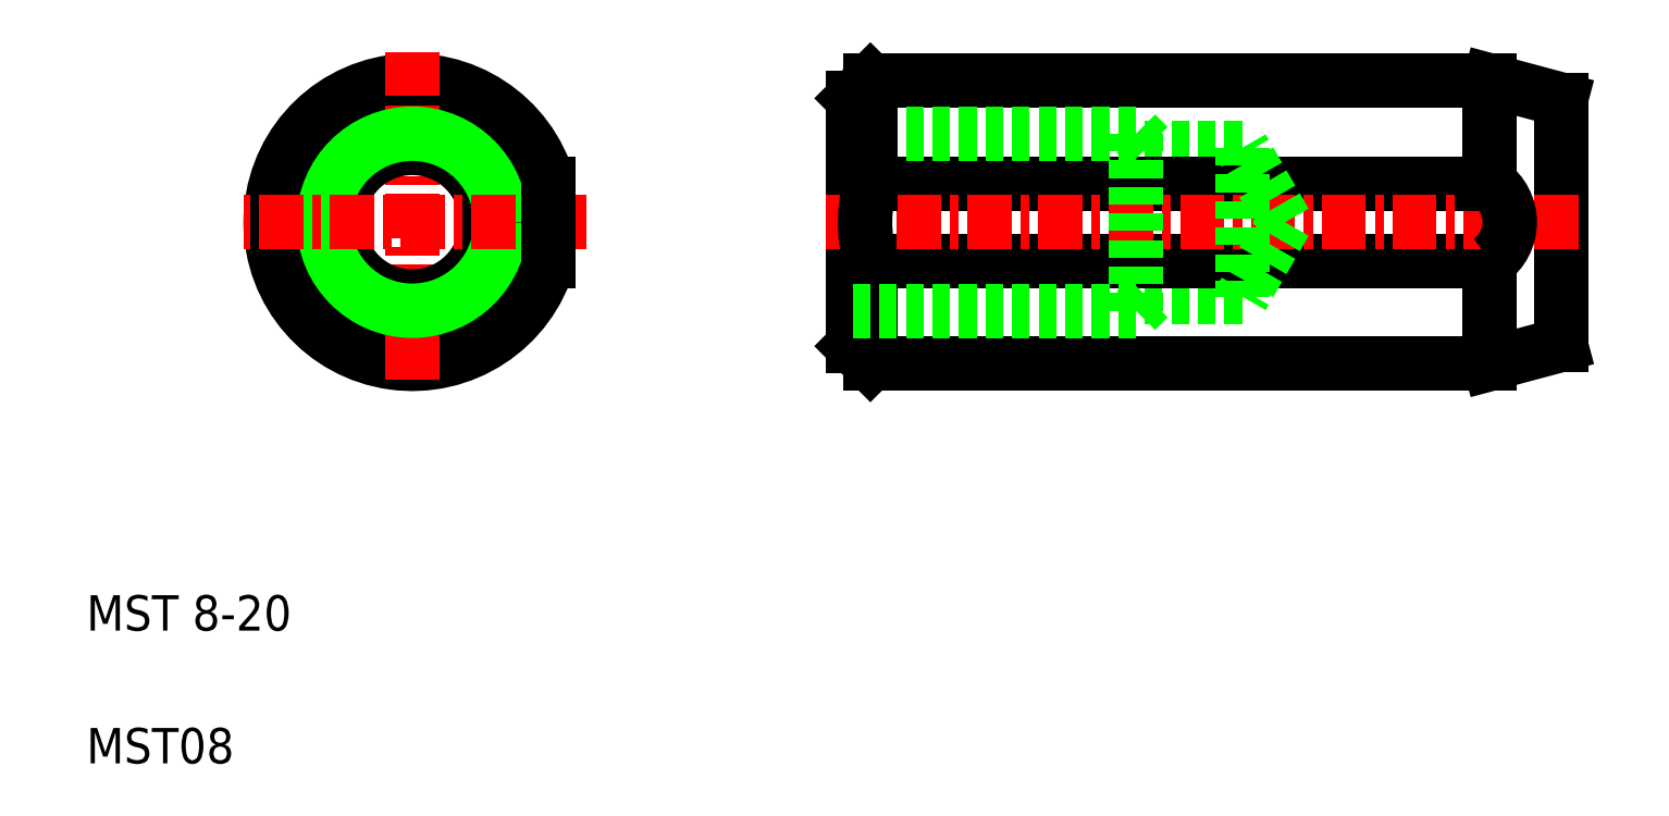
<metadata>
{"format":"dxf","ext":"dxf","renderer":"ezdxf+matplotlib","layout":"modelspace","background":"white","min_lineweight":24,"dpi":150}
</metadata>
<code>
0
SECTION
2
ENTITIES
0
CIRCLE
8
0
10
11.7
20
17.78
30
0
40
3.5
0
ARC
8
0
10
11.7
20
17.78
30
0
40
4
50
15.74
51
344.3
0
LINE
8
CENTER
10
11.7
20
22.59
30
0
11
11.7
21
13.08
31
0
0
TEXT
8
0
10
2.5
20
6.25
30
0
40
1
1
MST 8-20
0
TEXT
8
0
10
2.5
20
2.5
30
0
40
1
1
MST08
0
CIRCLE
8
0
10
11.7
20
17.78
30
0
40
2.1
0
CIRCLE
8
0
10
11.7
20
17.78
30
0
40
2.5
0
LINE
8
CENTER
10
16.62
20
17.78
30
0
11
6.938
21
17.78
31
0
0
LINE
8
0
10
15.55
20
18.87
30
0
11
15.55
21
16.7
31
0
0
LINE
8
0
10
44.14
20
21.25
30
0
11
44.14
21
14.32
31
0
0
LINE
8
0
10
24.14
20
21.28
30
0
11
24.14
21
14.28
31
0
0
LINE
8
0
10
24.64
20
16.7
30
0
11
24.64
21
13.78
31
0
0
LINE
8
0
10
42.14
20
16.7
30
0
11
42.14
21
13.78
31
0
0
LINE
8
0
10
24.64
20
13.78
30
0
11
42.14
21
13.78
31
0
0
LINE
8
0
10
24.64
20
13.78
30
0
11
24.14
21
14.28
31
0
0
LINE
8
0
10
42.14
20
13.78
30
0
11
44.14
21
14.32
31
0
0
LINE
8
0
10
24.64
20
21.78
30
0
11
42.14
21
21.78
31
0
0
LINE
8
0
10
24.14
20
19.88
30
0
11
35.14
21
19.88
31
0
0
LINE
8
0
10
24.14
20
15.68
30
0
11
35.14
21
15.68
31
0
0
LINE
8
0
10
24.64
20
18.87
30
0
11
42.14
21
18.87
31
0
0
LINE
8
0
10
24.64
20
16.7
30
0
11
42.14
21
16.7
31
0
0
LINE
8
CENTER
10
23.39
20
17.78
30
0
11
44.69
21
17.78
31
0
0
LINE
8
0
10
24.14
20
20.28
30
0
11
32.14
21
20.28
31
0
0
LINE
8
0
10
24.14
20
15.28
30
0
11
32.14
21
15.28
31
0
0
LINE
8
0
10
24.64
20
21.78
30
0
11
24.64
21
18.87
31
0
0
LINE
8
0
10
24.64
20
21.78
30
0
11
24.14
21
21.28
31
0
0
LINE
8
0
10
32.14
20
20.28
30
0
11
32.14
21
15.28
31
0
0
LINE
8
0
10
32.14
20
15.28
30
0
11
32.54
21
15.68
31
0
0
LINE
8
0
10
32.14
20
20.28
30
0
11
32.54
21
19.88
31
0
0
LINE
8
0
10
36.36
20
17.78
30
0
11
35.14
21
19.88
31
0
0
LINE
8
0
10
35.14
20
19.88
30
0
11
35.14
21
15.68
31
0
0
LINE
8
0
10
36.36
20
17.78
30
0
11
35.14
21
15.68
31
0
0
LINE
8
0
10
42.14
20
21.78
30
0
11
42.14
21
18.87
31
0
0
LINE
8
0
10
42.14
20
21.78
30
0
11
44.14
21
21.25
31
0
0
ARC
8
0
10
28.49
20
17.78
30
0
40
4
50
164.3
51
195.7
0
ARC
8
0
10
41.37
20
17.78
30
0
40
1.332
50
305.4
51
54.58
0
ENDSEC
0
EOF

</code>
